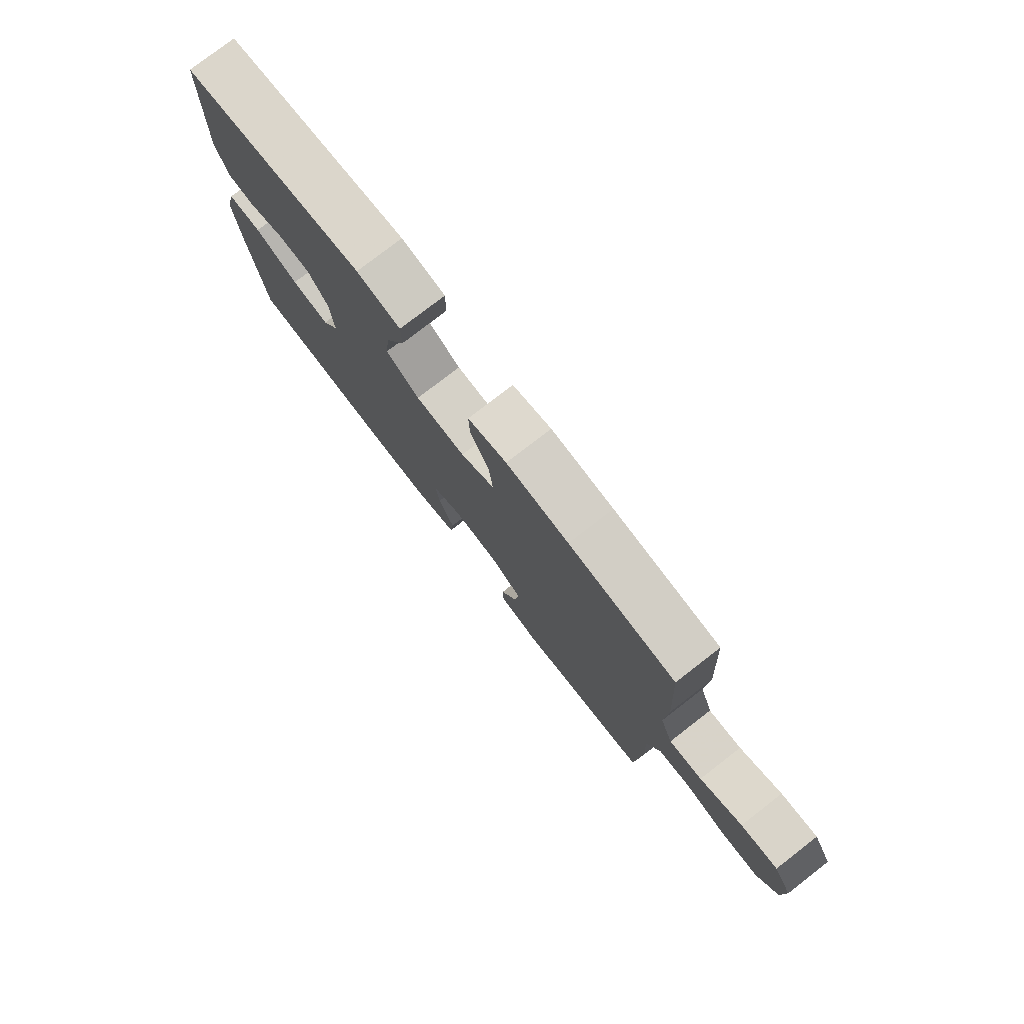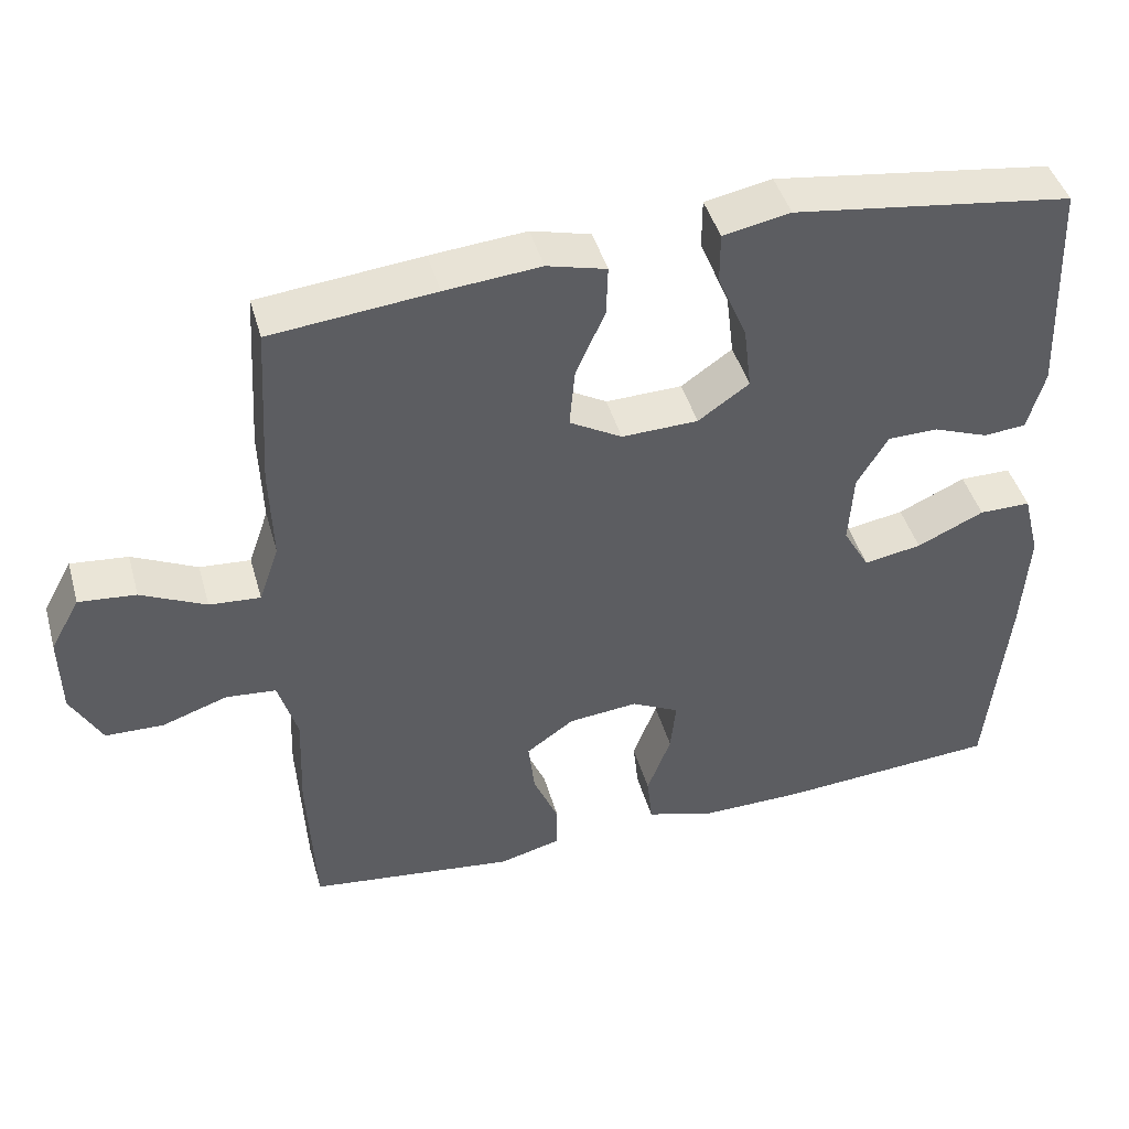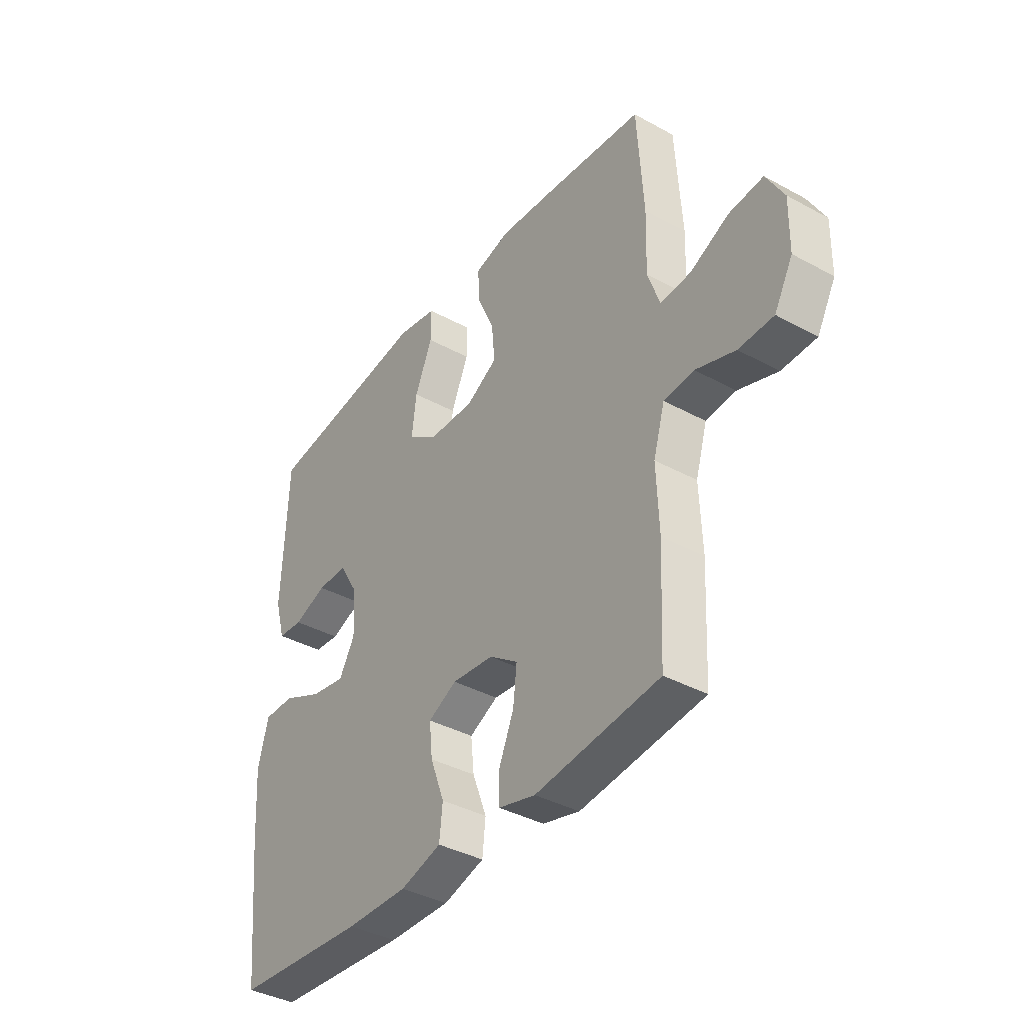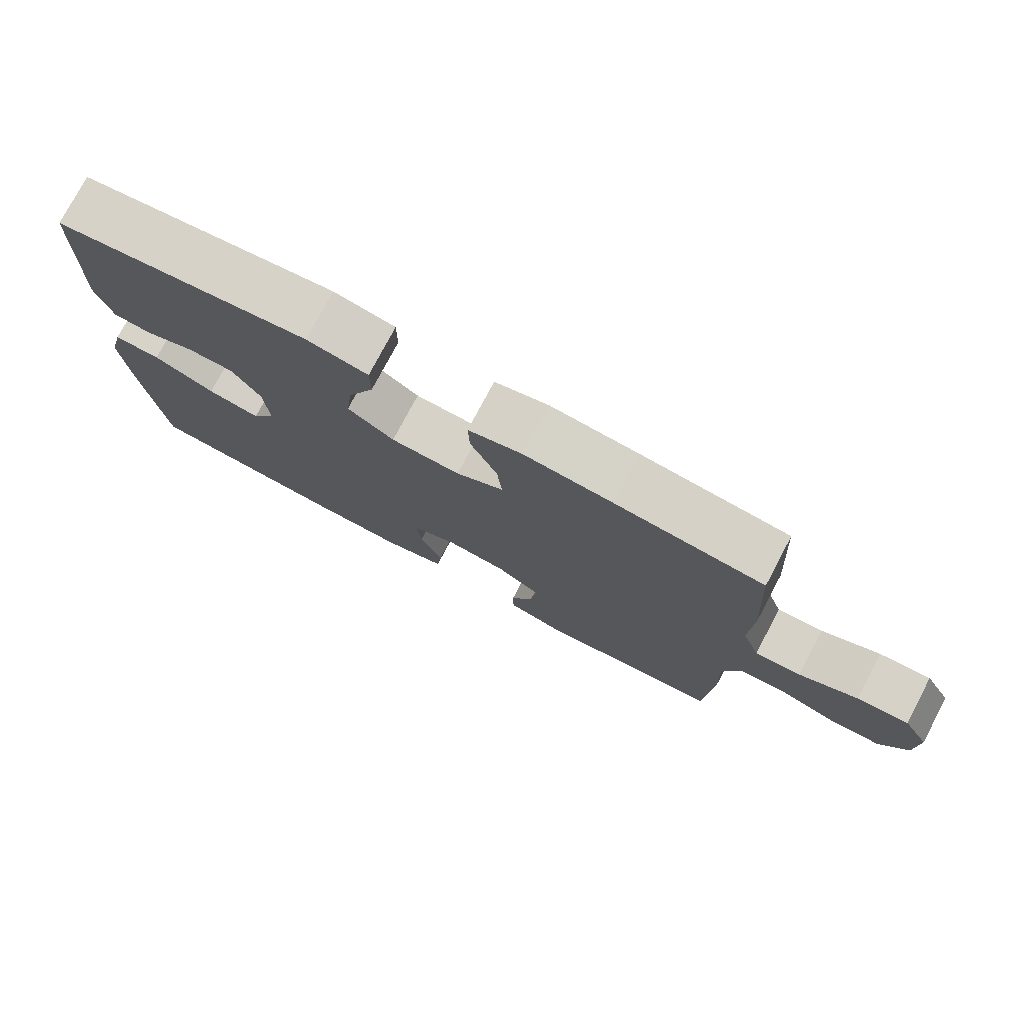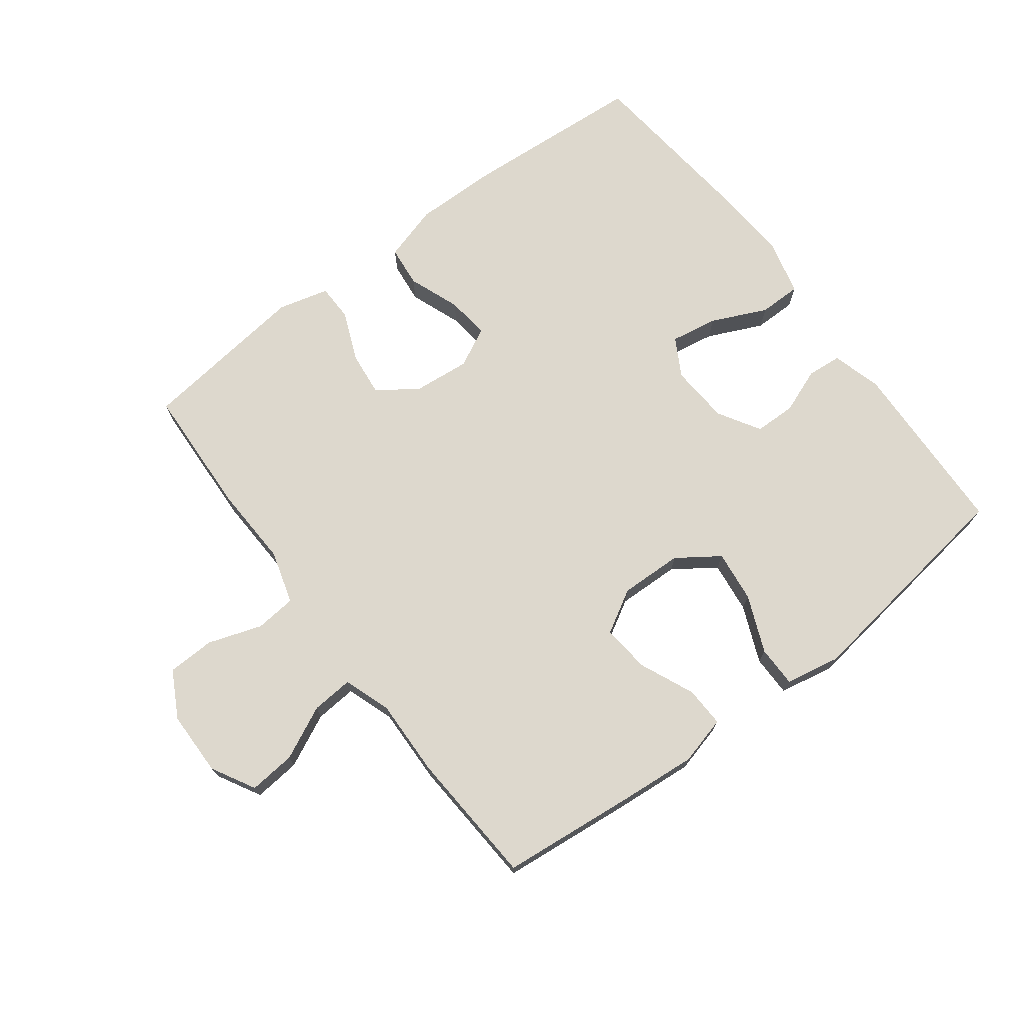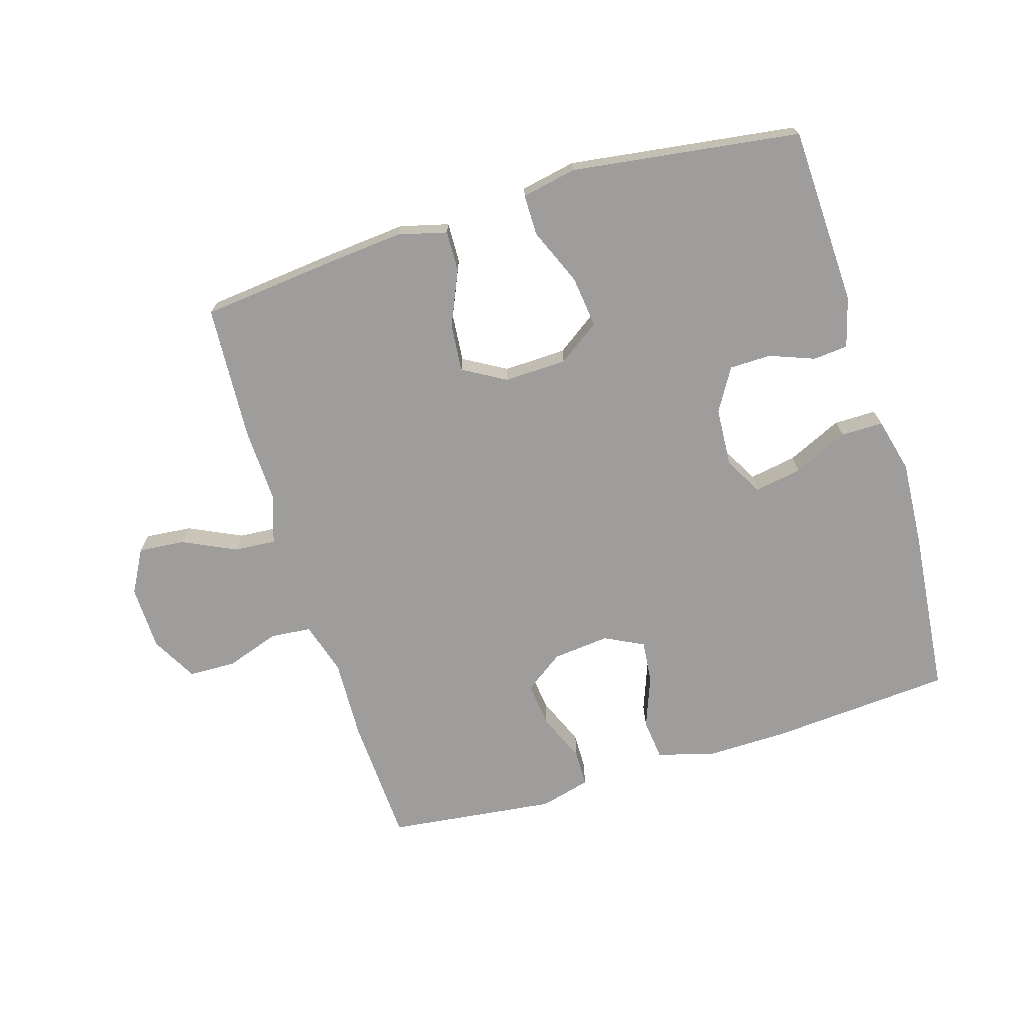
<metadata>
{"format":"obj","ext":"obj","renderer":"f3d","projection":"perspective","resolution":1024,"background":"white","views":[{"elev":78.2,"azim":-127.7,"up":"+Z"},{"elev":44.2,"azim":-15.5,"up":"+Z"},{"elev":-38.5,"azim":-124.6,"up":"+Z"},{"elev":77.2,"azim":-152.1,"up":"+Z"},{"elev":72.3,"azim":-37.2,"up":"+Y"},{"elev":-70.6,"azim":17.0,"up":"+Y"}]}
</metadata>
<code>
v 0.5 0.07 0.5
v 0.511 0.07 0.216
v 0.489 0.07 0.137
v 0.434 0.07 0.132
v 0.363 0.07 0.159
v 0.297 0.07 0.158
v 0.257 0.07 0.091
v 0.251 0.07 -0.003
v 0.285 0.07 -0.063
v 0.36 0.07 -0.05
v 0.447 0.07 -0.01
v 0.514 0.07 -0.01
v 0.536 0.07 -0.097
v 0.527 0.07 -0.234
v 0.5 0.07 -0.5
v 0.214 0.07 -0.521
v 0.08 0.07 -0.523
v -0.009 0.07 -0.497
v -0.016 0.07 -0.432
v 0.015 0.07 -0.35
v 0.022 0.07 -0.282
v -0.04 0.07 -0.251
v -0.13 0.07 -0.26
v -0.192 0.07 -0.304
v -0.184 0.07 -0.375
v -0.151 0.07 -0.453
v -0.152 0.07 -0.511
v -0.232 0.07 -0.532
v -0.5 0.07 -0.5
v -0.51 0.07 -0.295
v -0.505 0.07 -0.167
v -0.53 0.07 -0.083
v -0.595 0.07 -0.077
v -0.68 0.07 -0.106
v -0.755 0.07 -0.104
v -0.795 0.07 -0.031
v -0.797 0.07 0.072
v -0.759 0.07 0.141
v -0.685 0.07 0.134
v -0.601 0.07 0.094
v -0.535 0.07 0.089
v -0.509 0.07 0.164
v -0.513 0.07 0.286
v -0.5 0.07 0.5
v -0.288 0.07 0.522
v -0.164 0.07 0.533
v -0.087 0.07 0.513
v -0.089 0.07 0.449
v -0.127 0.07 0.362
v -0.134 0.07 0.286
v -0.066 0.07 0.247
v 0.033 0.07 0.25
v 0.099 0.07 0.296
v 0.089 0.07 0.378
v 0.051 0.07 0.468
v 0.051 0.07 0.533
v 0.138 0.07 0.55
v 0.5 0 0.5
v 0.511 0 0.216
v 0.489 0 0.137
v 0.434 0 0.132
v 0.363 0 0.159
v 0.297 0 0.158
v 0.257 0 0.091
v 0.251 0 -0.003
v 0.285 0 -0.063
v 0.36 0 -0.05
v 0.447 0 -0.01
v 0.514 0 -0.01
v 0.536 0 -0.097
v 0.527 0 -0.234
v 0.5 0 -0.5
v 0.214 0 -0.521
v 0.08 0 -0.523
v -0.009 0 -0.497
v -0.016 0 -0.432
v 0.015 0 -0.35
v 0.022 0 -0.282
v -0.04 0 -0.251
v -0.13 0 -0.26
v -0.192 0 -0.304
v -0.184 0 -0.375
v -0.151 0 -0.453
v -0.152 0 -0.511
v -0.232 0 -0.532
v -0.5 0 -0.5
v -0.51 0 -0.295
v -0.505 0 -0.167
v -0.53 0 -0.083
v -0.595 0 -0.077
v -0.68 0 -0.106
v -0.755 0 -0.104
v -0.795 0 -0.031
v -0.797 0 0.072
v -0.759 0 0.141
v -0.685 0 0.134
v -0.601 0 0.094
v -0.535 0 0.089
v -0.509 0 0.164
v -0.513 0 0.286
v -0.5 0 0.5
v -0.288 0 0.522
v -0.164 0 0.533
v -0.087 0 0.513
v -0.089 0 0.449
v -0.127 0 0.362
v -0.134 0 0.286
v -0.066 0 0.247
v 0.033 0 0.25
v 0.099 0 0.296
v 0.089 0 0.378
v 0.051 0 0.468
v 0.051 0 0.533
v 0.138 0 0.55
f 3 4 5
f 2 3 5
f 1 2 5
f 57 1 5
f 56 57 5
f 55 56 5
f 54 55 5
f 53 54 5 6
f 52 53 6 7
f 51 52 7 8
f 50 51 8 9
f 47 48 49
f 46 47 49
f 45 46 49
f 44 45 49
f 43 44 49
f 42 43 49
f 41 42 49 50
f 38 39 40
f 37 38 40
f 36 37 40
f 35 36 40
f 34 35 40
f 33 34 40
f 32 33 40 41
f 41 50 9
f 32 41 9
f 31 32 9
f 29 30 31
f 28 29 31
f 27 28 31
f 26 27 31
f 25 26 31
f 18 19 20
f 17 18 20
f 16 17 20
f 15 16 20
f 14 15 20
f 13 14 20
f 12 13 20
f 11 12 20
f 10 11 20
f 9 10 20 21
f 24 25 31
f 23 24 31
f 22 23 31 9
f 9 21 22
f 62 61 60
f 62 60 59
f 62 59 58
f 62 58 114
f 62 114 113
f 62 113 112
f 62 112 111
f 63 62 111 110
f 64 63 110 109
f 65 64 109 108
f 66 65 108 107
f 106 105 104
f 106 104 103
f 106 103 102
f 106 102 101
f 106 101 100
f 106 100 99
f 107 106 99 98
f 97 96 95
f 97 95 94
f 97 94 93
f 97 93 92
f 97 92 91
f 97 91 90
f 98 97 90 89
f 66 107 98
f 66 98 89
f 66 89 88
f 88 87 86
f 88 86 85
f 88 85 84
f 88 84 83
f 88 83 82
f 77 76 75
f 77 75 74
f 77 74 73
f 77 73 72
f 77 72 71
f 77 71 70
f 77 70 69
f 77 69 68
f 77 68 67
f 78 77 67 66
f 88 82 81
f 88 81 80
f 66 88 80 79
f 79 78 66
f 1 58 59 2
f 2 59 60 3
f 3 60 61 4
f 4 61 62 5
f 5 62 63 6
f 6 63 64 7
f 7 64 65 8
f 8 65 66 9
f 9 66 67 10
f 10 67 68 11
f 11 68 69 12
f 12 69 70 13
f 13 70 71 14
f 14 71 72 15
f 15 72 73 16
f 16 73 74 17
f 17 74 75 18
f 18 75 76 19
f 19 76 77 20
f 20 77 78 21
f 21 78 79 22
f 22 79 80 23
f 23 80 81 24
f 24 81 82 25
f 25 82 83 26
f 26 83 84 27
f 27 84 85 28
f 28 85 86 29
f 29 86 87 30
f 30 87 88 31
f 31 88 89 32
f 32 89 90 33
f 33 90 91 34
f 34 91 92 35
f 35 92 93 36
f 36 93 94 37
f 37 94 95 38
f 38 95 96 39
f 39 96 97 40
f 40 97 98 41
f 41 98 99 42
f 42 99 100 43
f 43 100 101 44
f 44 101 102 45
f 45 102 103 46
f 46 103 104 47
f 47 104 105 48
f 48 105 106 49
f 49 106 107 50
f 50 107 108 51
f 51 108 109 52
f 52 109 110 53
f 53 110 111 54
f 54 111 112 55
f 55 112 113 56
f 56 113 114 57
f 57 114 58 1

</code>
